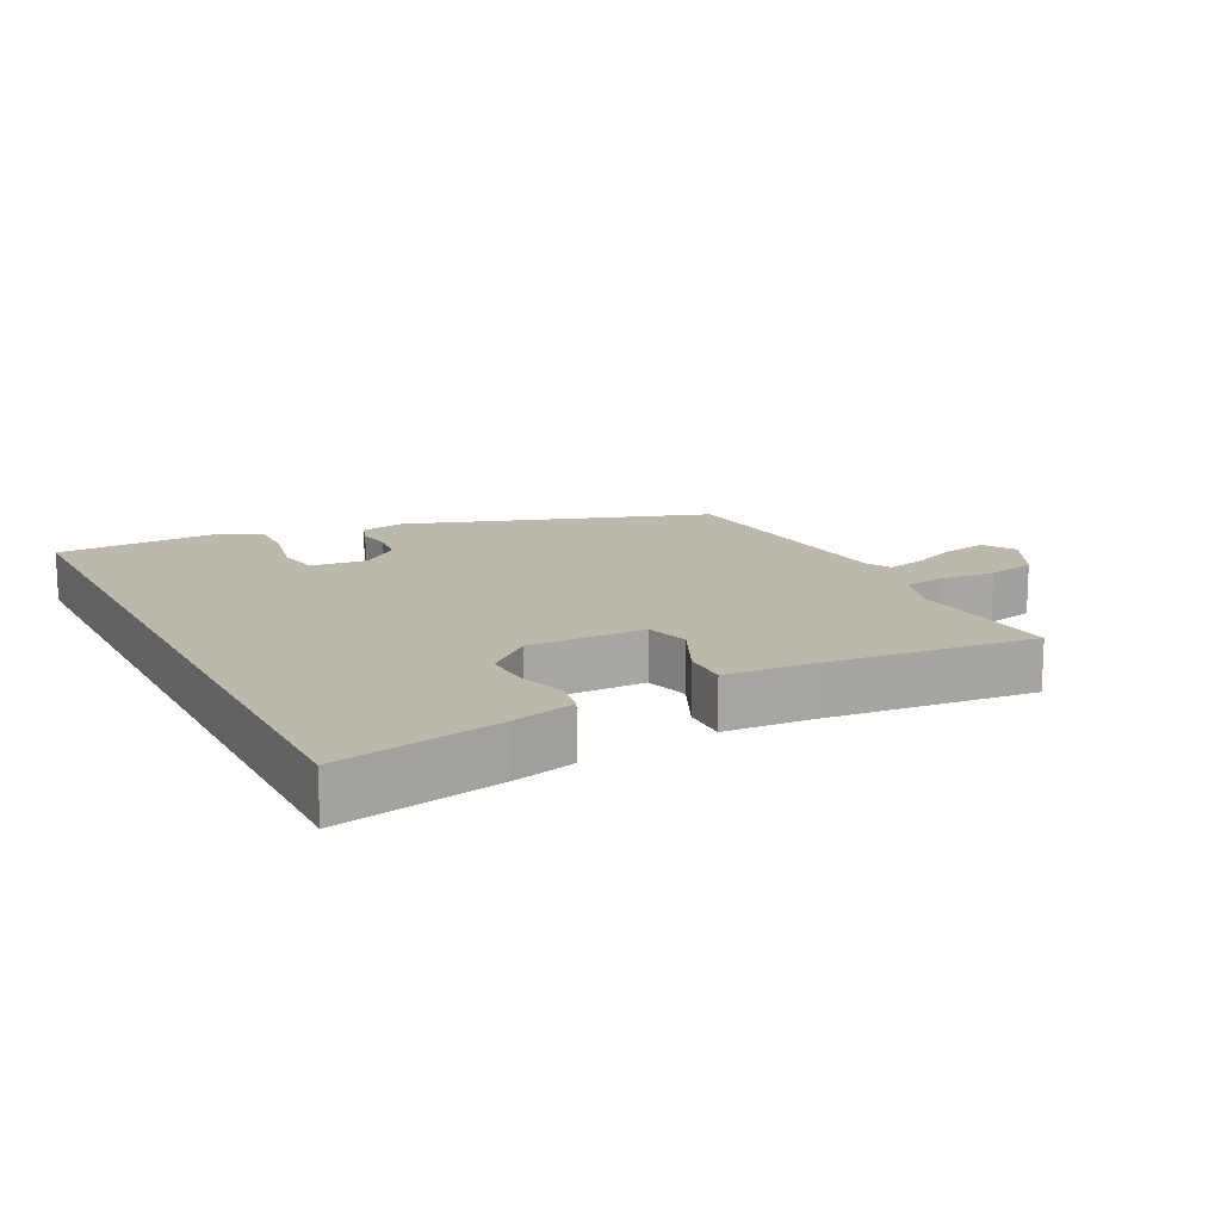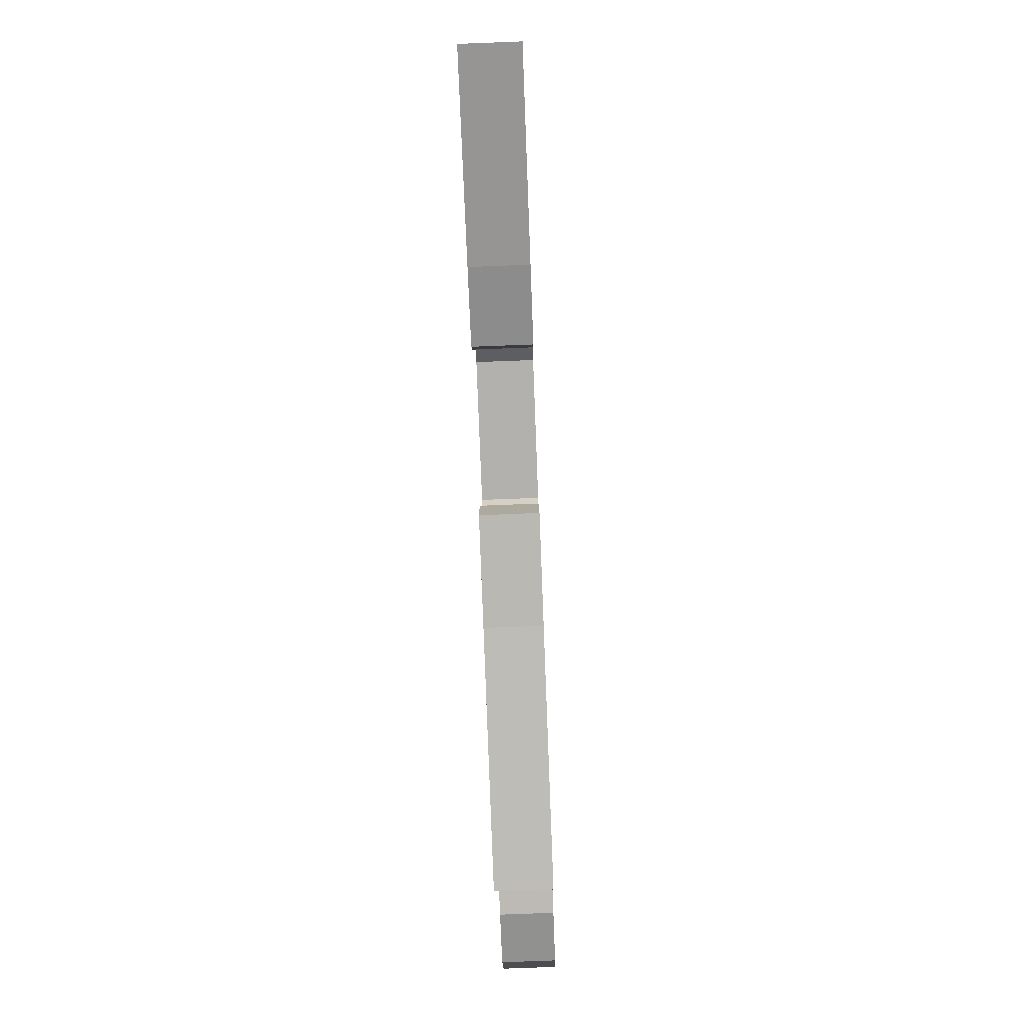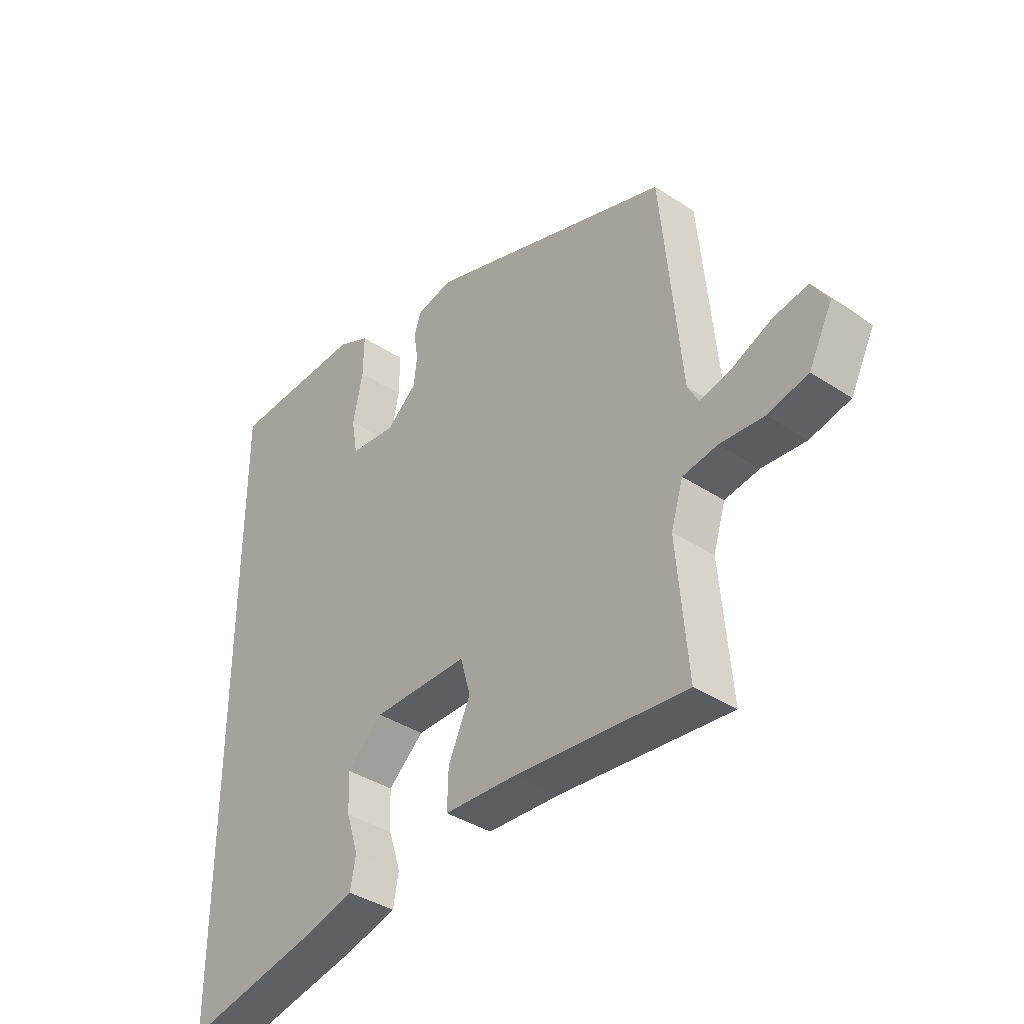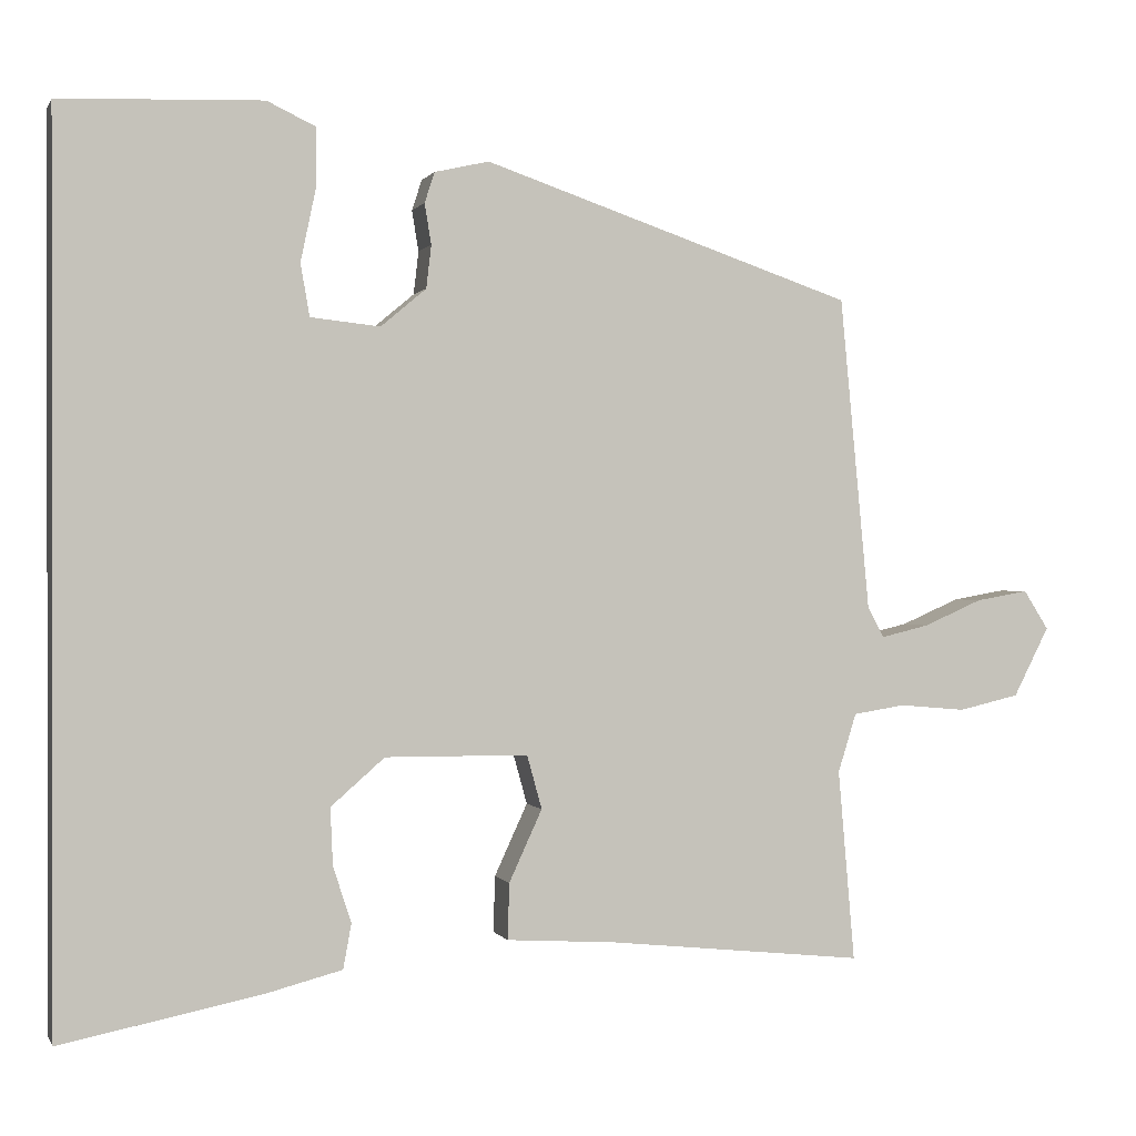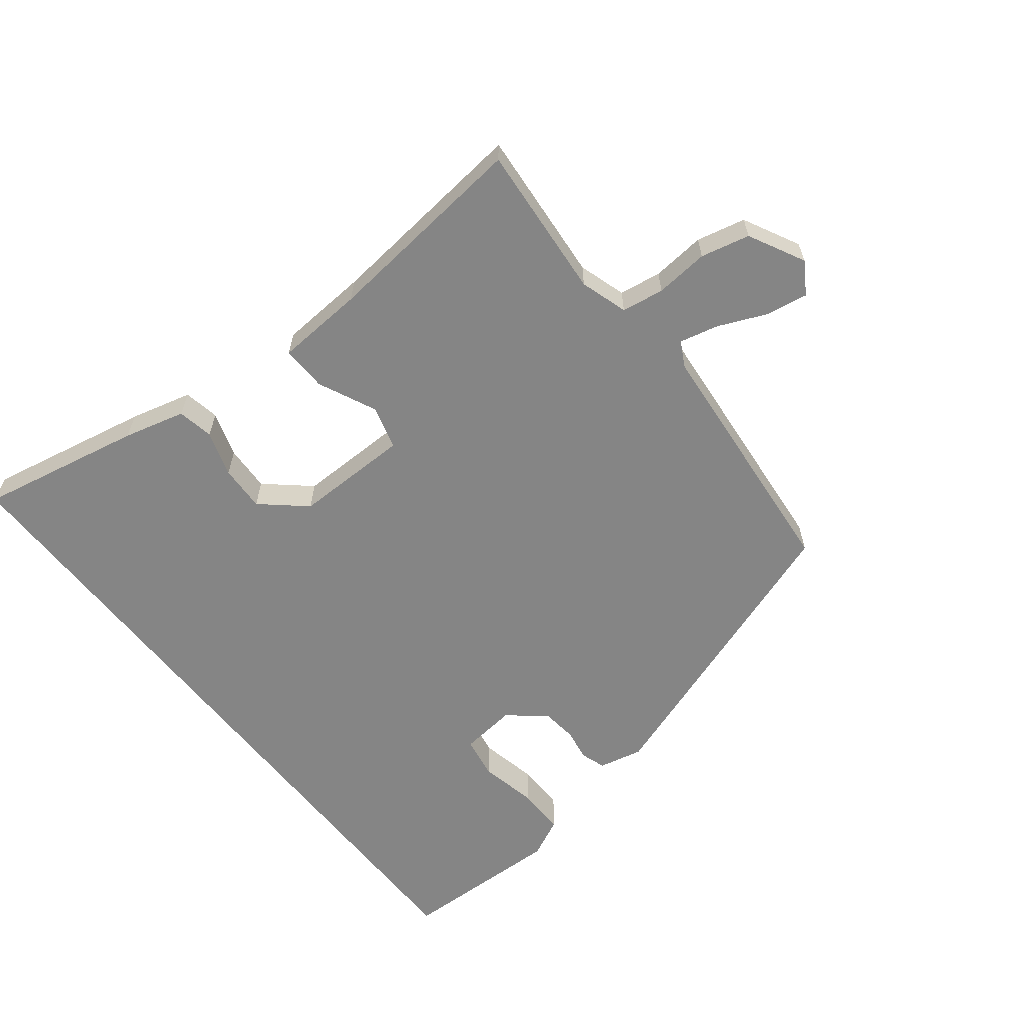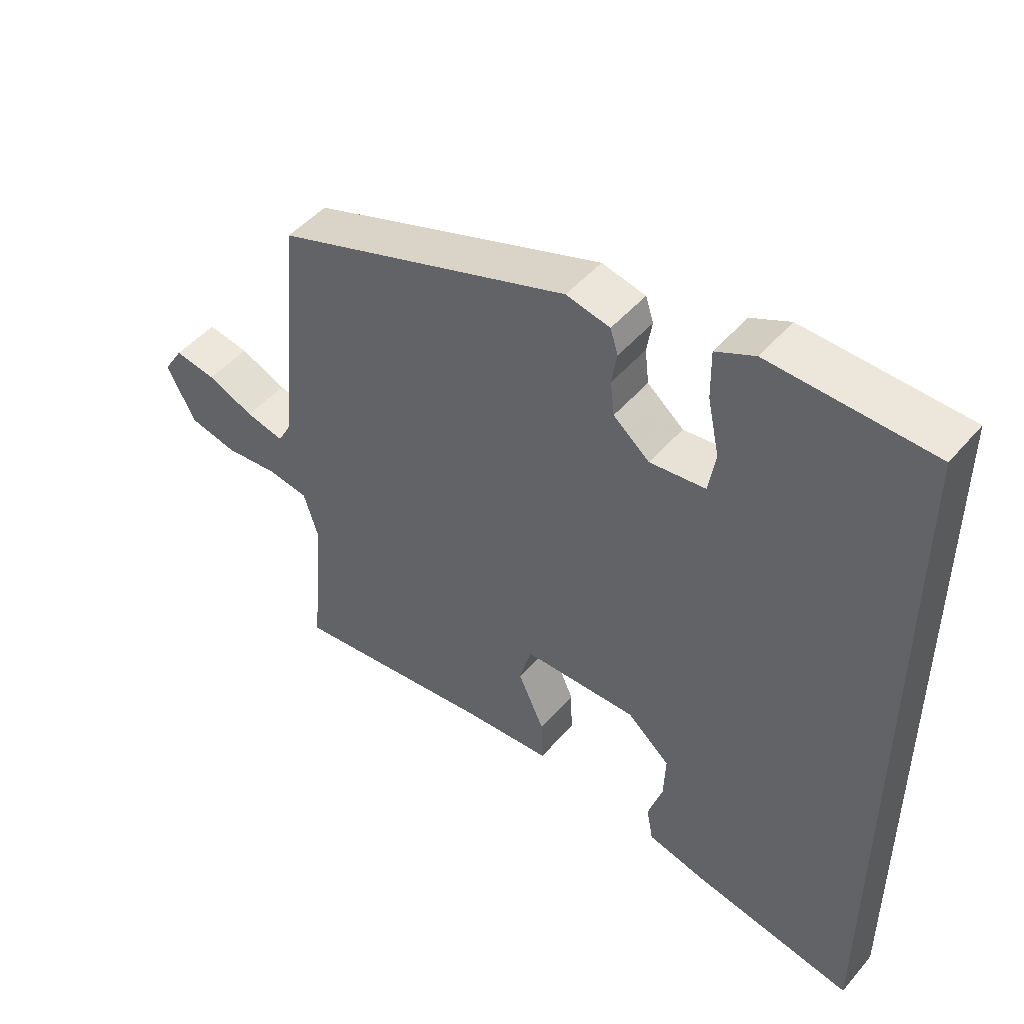
<metadata>
{"format":"obj","ext":"obj","renderer":"f3d","projection":"perspective","resolution":1024,"background":"white","views":[{"elev":14.7,"azim":152.9,"up":"+Y"},{"elev":-78.9,"azim":92.2,"up":"+Z"},{"elev":-38.2,"azim":-129.9,"up":"+Z"},{"elev":0.3,"azim":164.3,"up":"+Z"},{"elev":-61.8,"azim":-141.6,"up":"+Y"},{"elev":47.9,"azim":38.4,"up":"+Z"}]}
</metadata>
<code>
v 0.5 0.07 0.515
v 0.5 0.07 -0.562
v 0.257 0.07 -0.513
v 0.165 0.07 -0.489
v 0.155 0.07 -0.435
v 0.177 0.07 -0.367
v 0.18 0.07 -0.298
v 0.115 0.07 -0.241
v -0.058 0.07 -0.242
v -0.076 0.07 -0.307
v -0.036 0.07 -0.394
v -0.034 0.07 -0.462
v -0.166 0.07 -0.47
v -0.476 0.07 -0.502
v -0.456 0.07 -0.271
v -0.478 0.07 -0.2
v -0.541 0.07 -0.19
v -0.621 0.07 -0.197
v -0.694 0.07 -0.18
v -0.737 0.07 -0.096
v -0.707 0.07 -0.049
v -0.644 0.07 -0.06
v -0.573 0.07 -0.091
v -0.515 0.07 -0.105
v -0.495 0.07 -0.068
v -0.459 0.07 0.311
v -0.011 0.07 0.464
v 0.055 0.07 0.449
v 0.067 0.07 0.412
v 0.059 0.07 0.363
v 0.065 0.07 0.311
v 0.12 0.07 0.265
v 0.204 0.07 0.274
v 0.215 0.07 0.337
v 0.197 0.07 0.423
v 0.196 0.07 0.496
v 0.255 0.07 0.524
v 0.5 0 0.515
v 0.5 0 -0.562
v 0.257 0 -0.513
v 0.165 0 -0.489
v 0.155 0 -0.435
v 0.177 0 -0.367
v 0.18 0 -0.298
v 0.115 0 -0.241
v -0.058 0 -0.242
v -0.076 0 -0.307
v -0.036 0 -0.394
v -0.034 0 -0.462
v -0.166 0 -0.47
v -0.476 0 -0.502
v -0.456 0 -0.271
v -0.478 0 -0.2
v -0.541 0 -0.19
v -0.621 0 -0.197
v -0.694 0 -0.18
v -0.737 0 -0.096
v -0.707 0 -0.049
v -0.644 0 -0.06
v -0.573 0 -0.091
v -0.515 0 -0.105
v -0.495 0 -0.068
v -0.459 0 0.311
v -0.011 0 0.464
v 0.055 0 0.449
v 0.067 0 0.412
v 0.059 0 0.363
v 0.065 0 0.311
v 0.12 0 0.265
v 0.204 0 0.274
v 0.215 0 0.337
v 0.197 0 0.423
v 0.196 0 0.496
v 0.255 0 0.524
f 34 35 36 37
f 33 34 37 1
f 27 28 29 30
f 25 26 27 30
f 24 25 30 31
f 20 21 22 23
f 20 23 24
f 17 18 19 20
f 16 17 20 24
f 13 14 15
f 13 15 16
f 10 11 12 13
f 9 10 13 16
f 8 9 16 24
f 3 4 5 6
f 3 6 7
f 33 1 2 3
f 32 33 3 7
f 8 24 31 32
f 7 8 32
f 74 73 72 71
f 38 74 71 70
f 67 66 65 64
f 67 64 63 62
f 68 67 62 61
f 60 59 58 57
f 61 60 57
f 57 56 55 54
f 61 57 54 53
f 52 51 50
f 53 52 50
f 50 49 48 47
f 53 50 47 46
f 61 53 46 45
f 43 42 41 40
f 44 43 40
f 40 39 38 70
f 44 40 70 69
f 69 68 61 45
f 69 45 44
f 1 38 39 2
f 2 39 40 3
f 3 40 41 4
f 4 41 42 5
f 5 42 43 6
f 6 43 44 7
f 7 44 45 8
f 8 45 46 9
f 9 46 47 10
f 10 47 48 11
f 11 48 49 12
f 12 49 50 13
f 13 50 51 14
f 14 51 52 15
f 15 52 53 16
f 16 53 54 17
f 17 54 55 18
f 18 55 56 19
f 19 56 57 20
f 20 57 58 21
f 21 58 59 22
f 22 59 60 23
f 23 60 61 24
f 24 61 62 25
f 25 62 63 26
f 26 63 64 27
f 27 64 65 28
f 28 65 66 29
f 29 66 67 30
f 30 67 68 31
f 31 68 69 32
f 32 69 70 33
f 33 70 71 34
f 34 71 72 35
f 35 72 73 36
f 36 73 74 37
f 37 74 38 1

</code>
